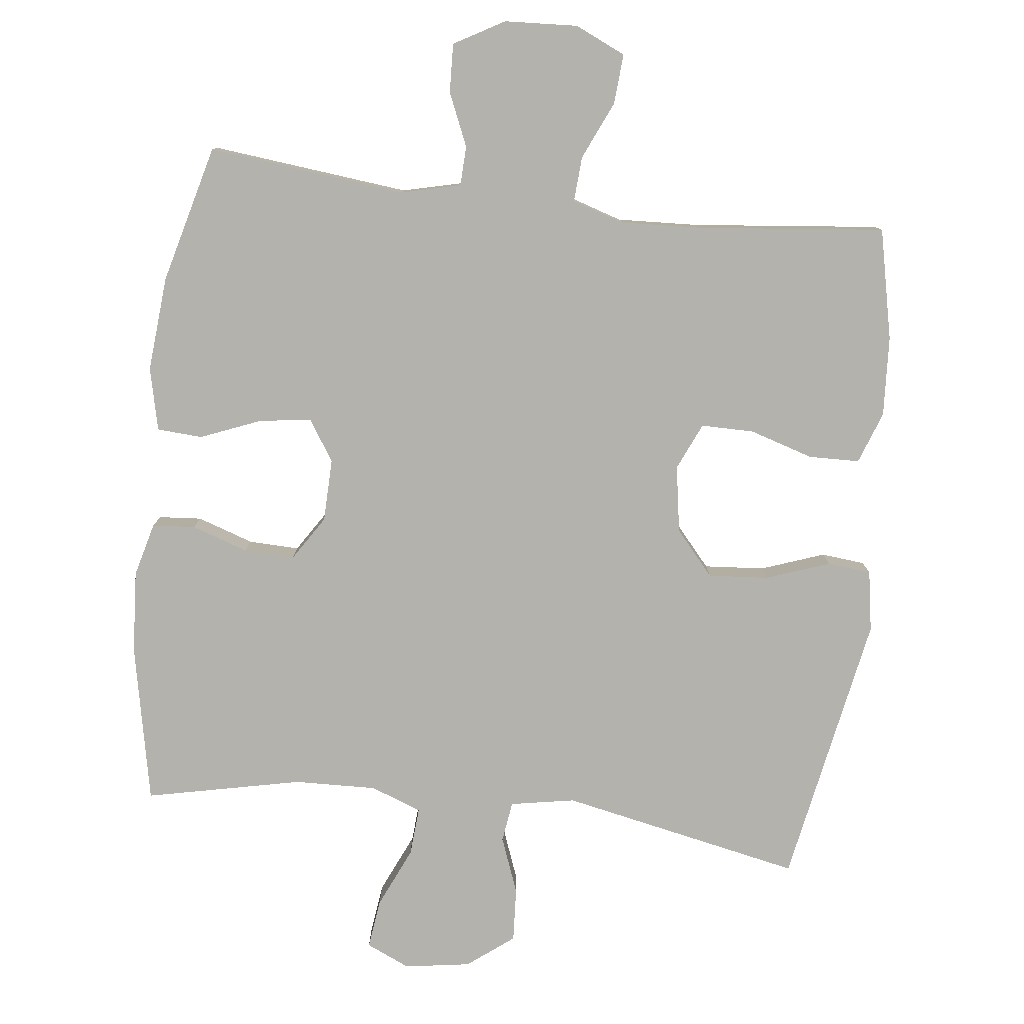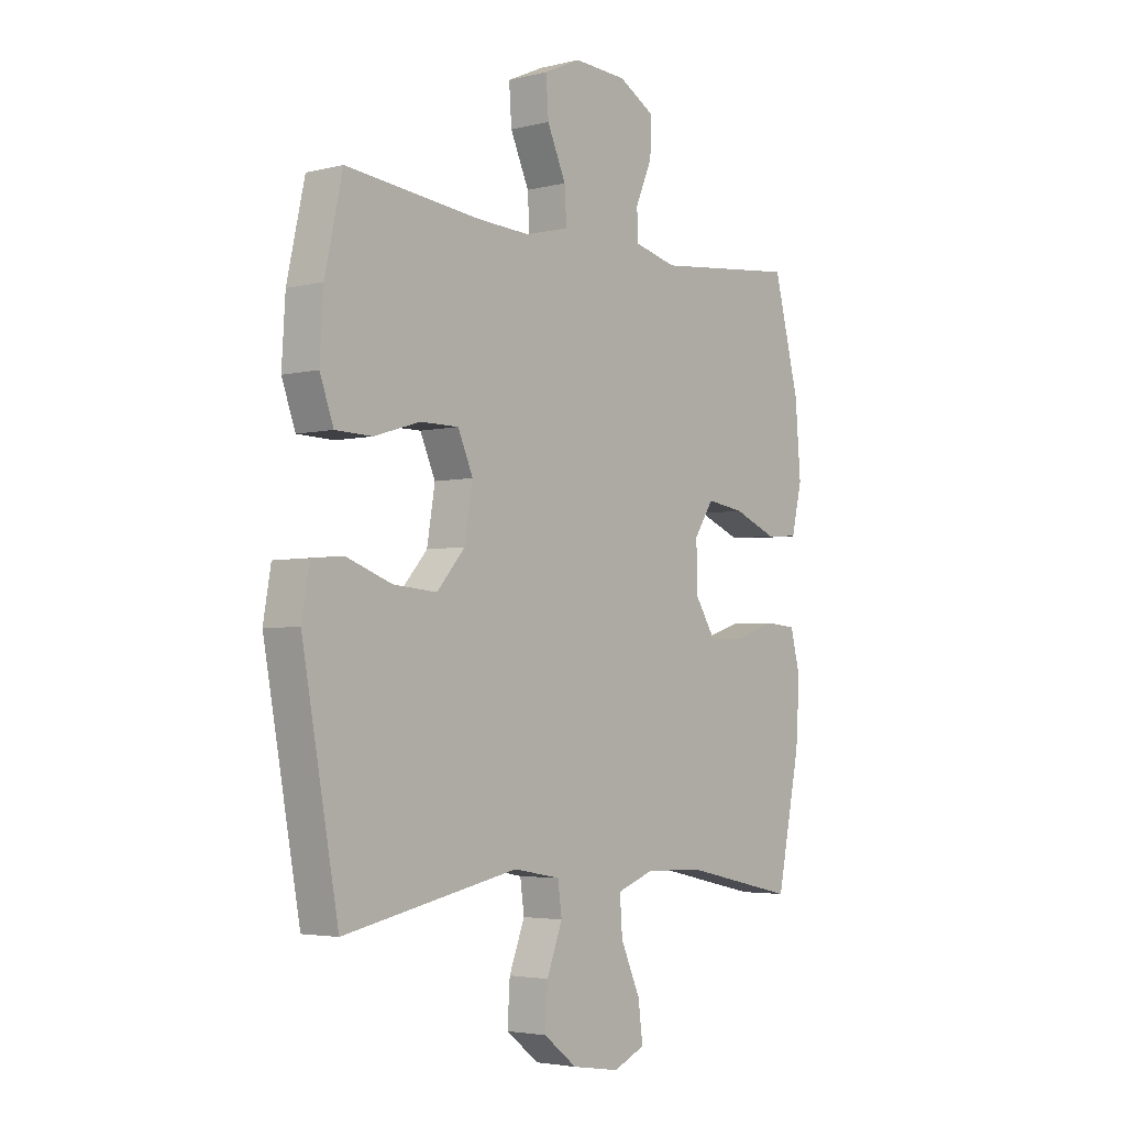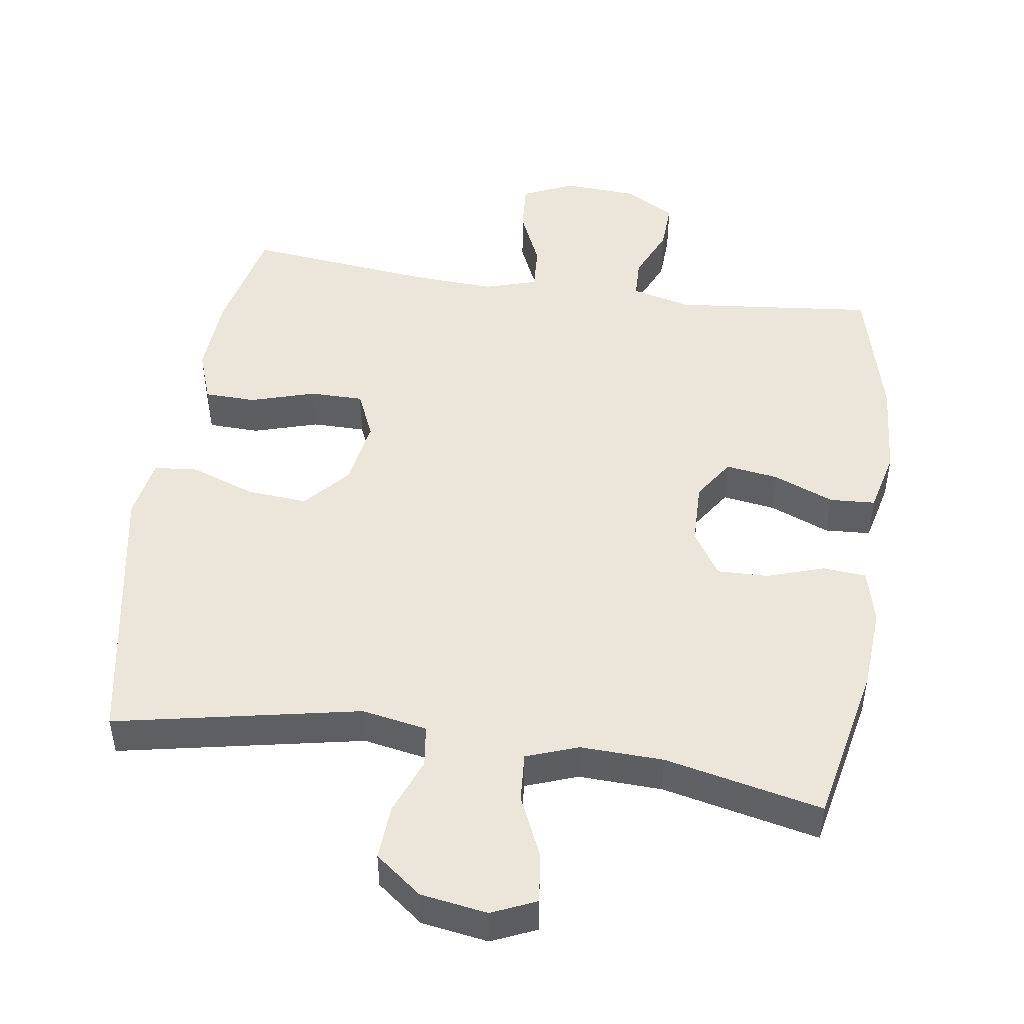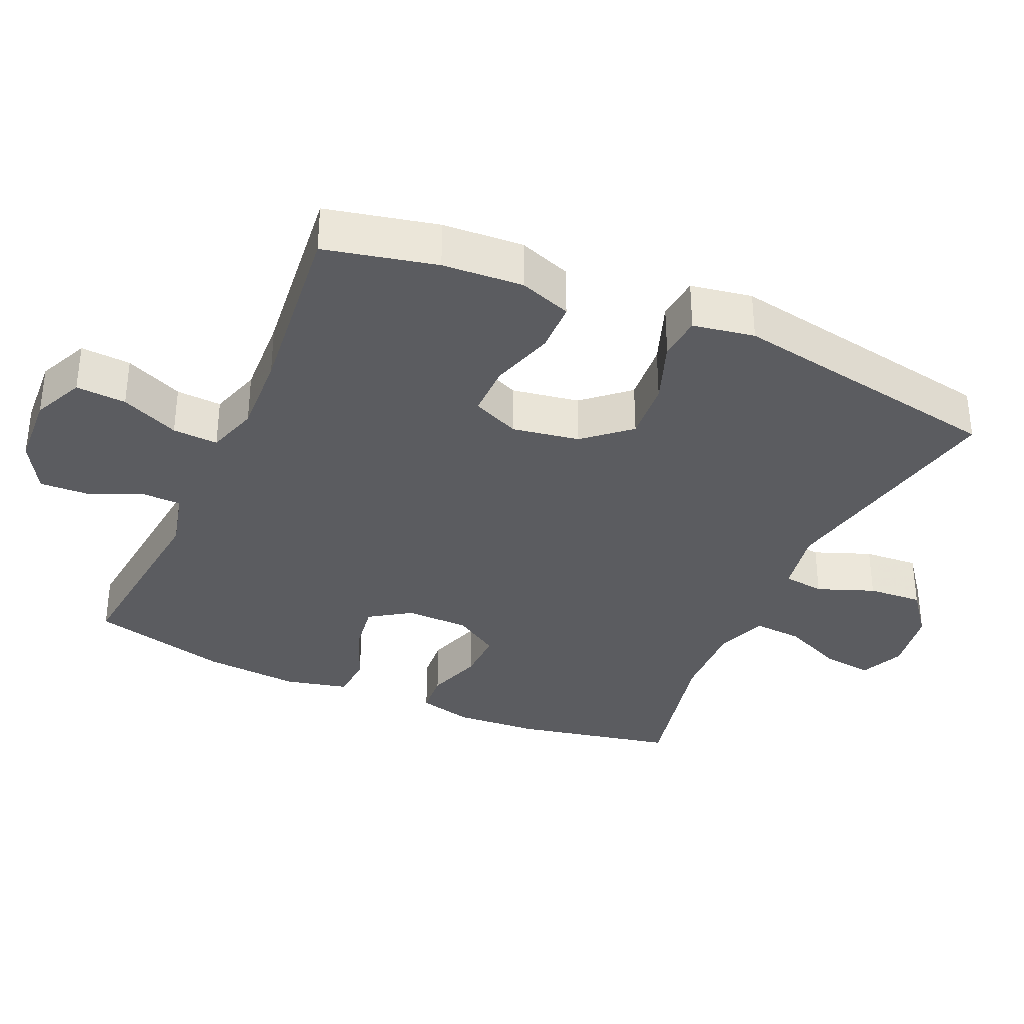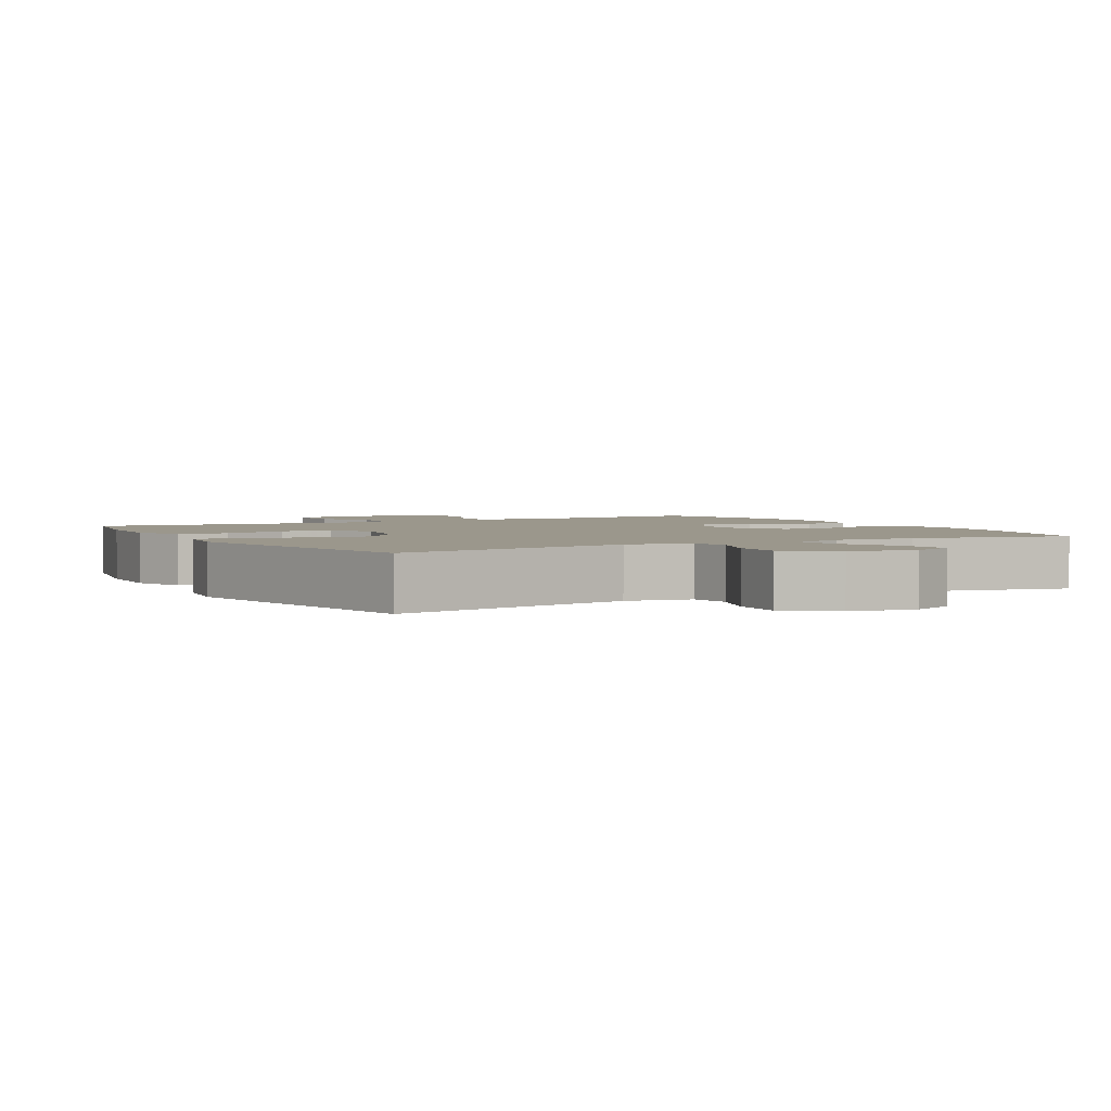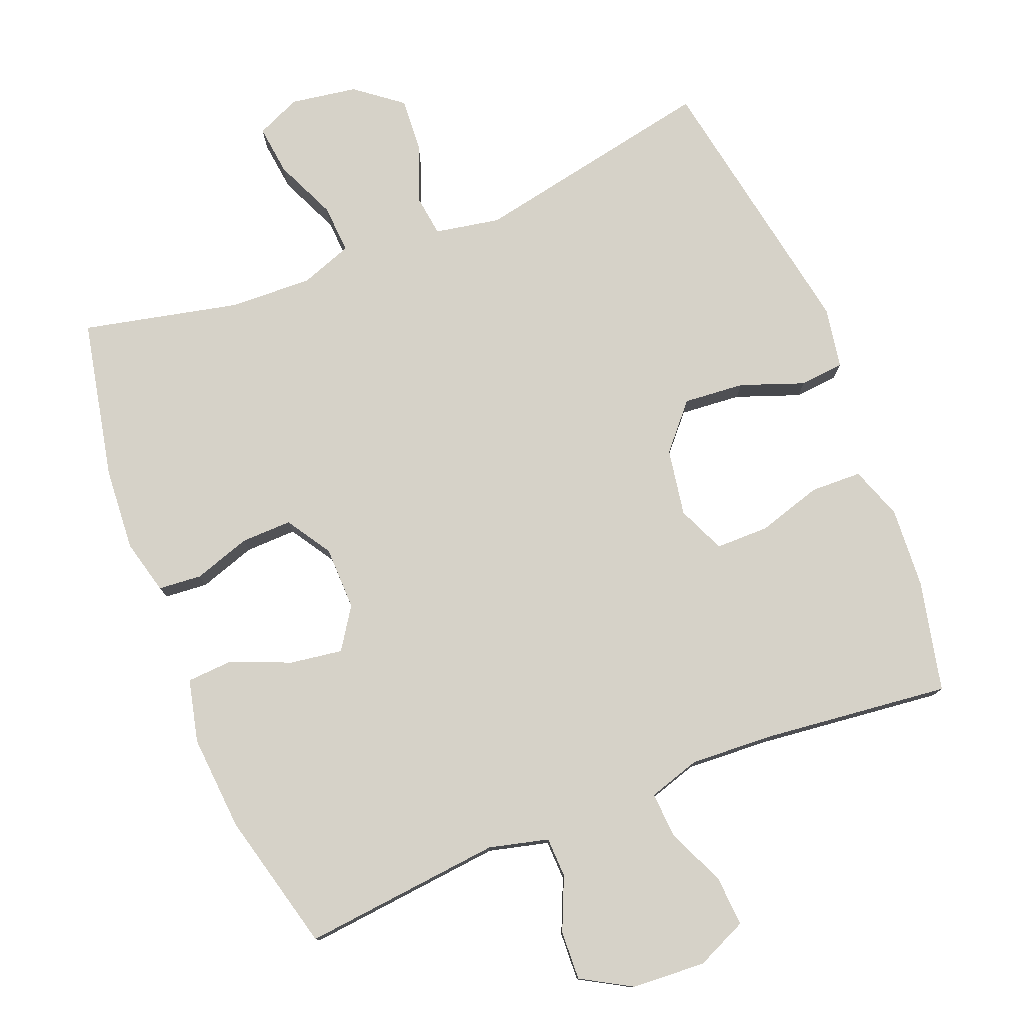
<metadata>
{"format":"obj","ext":"obj","renderer":"f3d","projection":"perspective","resolution":1024,"background":"white","views":[{"elev":-79.6,"azim":-6.8,"up":"+Y"},{"elev":-3.6,"azim":129.3,"up":"+Z"},{"elev":48.0,"azim":-171.5,"up":"+Y"},{"elev":-34.5,"azim":66.1,"up":"+Y"},{"elev":2.7,"azim":150.8,"up":"+Y"},{"elev":77.8,"azim":-21.6,"up":"+Y"}]}
</metadata>
<code>
v -0.5 0.07 0.5
v -0.215 0.07 0.47
v -0.13 0.07 0.491
v -0.128 0.07 0.548
v -0.161 0.07 0.624
v -0.164 0.07 0.694
v -0.092 0.07 0.735
v 0.013 0.07 0.741
v 0.086 0.07 0.708
v 0.081 0.07 0.636
v 0.044 0.07 0.553
v 0.04 0.07 0.488
v 0.114 0.07 0.465
v 0.232 0.07 0.471
v 0.5 0.07 0.5
v 0.535 0.07 0.341
v 0.542 0.07 0.226
v 0.515 0.07 0.151
v 0.442 0.07 0.149
v 0.35 0.07 0.177
v 0.274 0.07 0.177
v 0.244 0.07 0.109
v 0.26 0.07 0.013
v 0.316 0.07 -0.051
v 0.403 0.07 -0.044
v 0.494 0.07 -0.011
v 0.557 0.07 -0.017
v 0.572 0.07 -0.105
v 0.5 0.07 -0.5
v 0.152 0.07 -0.43
v 0.059 0.07 -0.447
v 0.051 0.07 -0.506
v 0.082 0.07 -0.587
v 0.087 0.07 -0.665
v 0.021 0.07 -0.716
v -0.074 0.07 -0.731
v -0.137 0.07 -0.703
v -0.128 0.07 -0.631
v -0.089 0.07 -0.544
v -0.084 0.07 -0.474
v -0.158 0.07 -0.447
v -0.276 0.07 -0.451
v -0.5 0.07 -0.5
v -0.547 0.07 -0.271
v -0.555 0.07 -0.152
v -0.535 0.07 -0.074
v -0.473 0.07 -0.069
v -0.392 0.07 -0.096
v -0.319 0.07 -0.098
v -0.278 0.07 -0.034
v -0.276 0.07 0.057
v -0.315 0.07 0.116
v -0.39 0.07 0.105
v -0.476 0.07 0.07
v -0.541 0.07 0.074
v -0.562 0.07 0.164
v -0.551 0.07 0.301
v -0.5 0 0.5
v -0.215 0 0.47
v -0.13 0 0.491
v -0.128 0 0.548
v -0.161 0 0.624
v -0.164 0 0.694
v -0.092 0 0.735
v 0.013 0 0.741
v 0.086 0 0.708
v 0.081 0 0.636
v 0.044 0 0.553
v 0.04 0 0.488
v 0.114 0 0.465
v 0.232 0 0.471
v 0.5 0 0.5
v 0.535 0 0.341
v 0.542 0 0.226
v 0.515 0 0.151
v 0.442 0 0.149
v 0.35 0 0.177
v 0.274 0 0.177
v 0.244 0 0.109
v 0.26 0 0.013
v 0.316 0 -0.051
v 0.403 0 -0.044
v 0.494 0 -0.011
v 0.557 0 -0.017
v 0.572 0 -0.105
v 0.5 0 -0.5
v 0.152 0 -0.43
v 0.059 0 -0.447
v 0.051 0 -0.506
v 0.082 0 -0.587
v 0.087 0 -0.665
v 0.021 0 -0.716
v -0.074 0 -0.731
v -0.137 0 -0.703
v -0.128 0 -0.631
v -0.089 0 -0.544
v -0.084 0 -0.474
v -0.158 0 -0.447
v -0.276 0 -0.451
v -0.5 0 -0.5
v -0.547 0 -0.271
v -0.555 0 -0.152
v -0.535 0 -0.074
v -0.473 0 -0.069
v -0.392 0 -0.096
v -0.319 0 -0.098
v -0.278 0 -0.034
v -0.276 0 0.057
v -0.315 0 0.116
v -0.39 0 0.105
v -0.476 0 0.07
v -0.541 0 0.074
v -0.562 0 0.164
v -0.551 0 0.301
f 57 1 2
f 56 57 2
f 55 56 2
f 54 55 2
f 53 54 2
f 52 53 2 3
f 51 52 3
f 50 51 3
f 46 47 48
f 45 46 48
f 44 45 48
f 43 44 48
f 42 43 48
f 41 42 48 49
f 40 41 49 50
f 37 38 39
f 36 37 39
f 35 36 39
f 34 35 39
f 33 34 39
f 32 33 39
f 31 32 39 40
f 28 29 30
f 27 28 30
f 26 27 30
f 25 26 30
f 24 25 30 31
f 31 40 50
f 24 31 50
f 23 24 50
f 18 19 20
f 17 18 20
f 16 17 20
f 15 16 20
f 14 15 20
f 13 14 20 21
f 12 13 21 22
f 9 10 11
f 8 9 11
f 7 8 11
f 6 7 11
f 5 6 11
f 4 5 11
f 3 4 11 12
f 22 23 50
f 12 22 50
f 3 12 50
f 59 58 114
f 59 114 113
f 59 113 112
f 59 112 111
f 59 111 110
f 60 59 110 109
f 60 109 108
f 60 108 107
f 105 104 103
f 105 103 102
f 105 102 101
f 105 101 100
f 105 100 99
f 106 105 99 98
f 107 106 98 97
f 96 95 94
f 96 94 93
f 96 93 92
f 96 92 91
f 96 91 90
f 96 90 89
f 97 96 89 88
f 87 86 85
f 87 85 84
f 87 84 83
f 87 83 82
f 88 87 82 81
f 107 97 88
f 107 88 81
f 107 81 80
f 77 76 75
f 77 75 74
f 77 74 73
f 77 73 72
f 77 72 71
f 78 77 71 70
f 79 78 70 69
f 68 67 66
f 68 66 65
f 68 65 64
f 68 64 63
f 68 63 62
f 68 62 61
f 69 68 61 60
f 107 80 79
f 107 79 69
f 107 69 60
f 1 58 59 2
f 2 59 60 3
f 3 60 61 4
f 4 61 62 5
f 5 62 63 6
f 6 63 64 7
f 7 64 65 8
f 8 65 66 9
f 9 66 67 10
f 10 67 68 11
f 11 68 69 12
f 12 69 70 13
f 13 70 71 14
f 14 71 72 15
f 15 72 73 16
f 16 73 74 17
f 17 74 75 18
f 18 75 76 19
f 19 76 77 20
f 20 77 78 21
f 21 78 79 22
f 22 79 80 23
f 23 80 81 24
f 24 81 82 25
f 25 82 83 26
f 26 83 84 27
f 27 84 85 28
f 28 85 86 29
f 29 86 87 30
f 30 87 88 31
f 31 88 89 32
f 32 89 90 33
f 33 90 91 34
f 34 91 92 35
f 35 92 93 36
f 36 93 94 37
f 37 94 95 38
f 38 95 96 39
f 39 96 97 40
f 40 97 98 41
f 41 98 99 42
f 42 99 100 43
f 43 100 101 44
f 44 101 102 45
f 45 102 103 46
f 46 103 104 47
f 47 104 105 48
f 48 105 106 49
f 49 106 107 50
f 50 107 108 51
f 51 108 109 52
f 52 109 110 53
f 53 110 111 54
f 54 111 112 55
f 55 112 113 56
f 56 113 114 57
f 57 114 58 1

</code>
